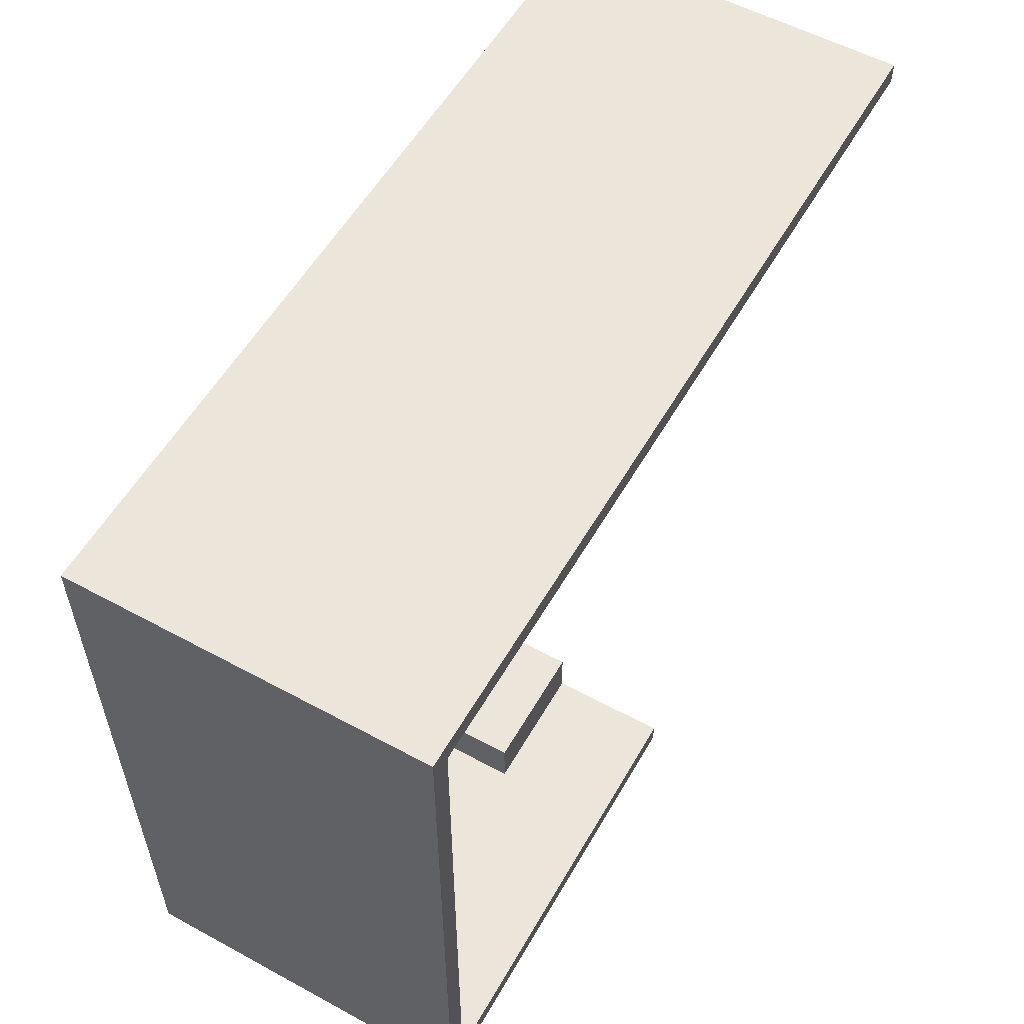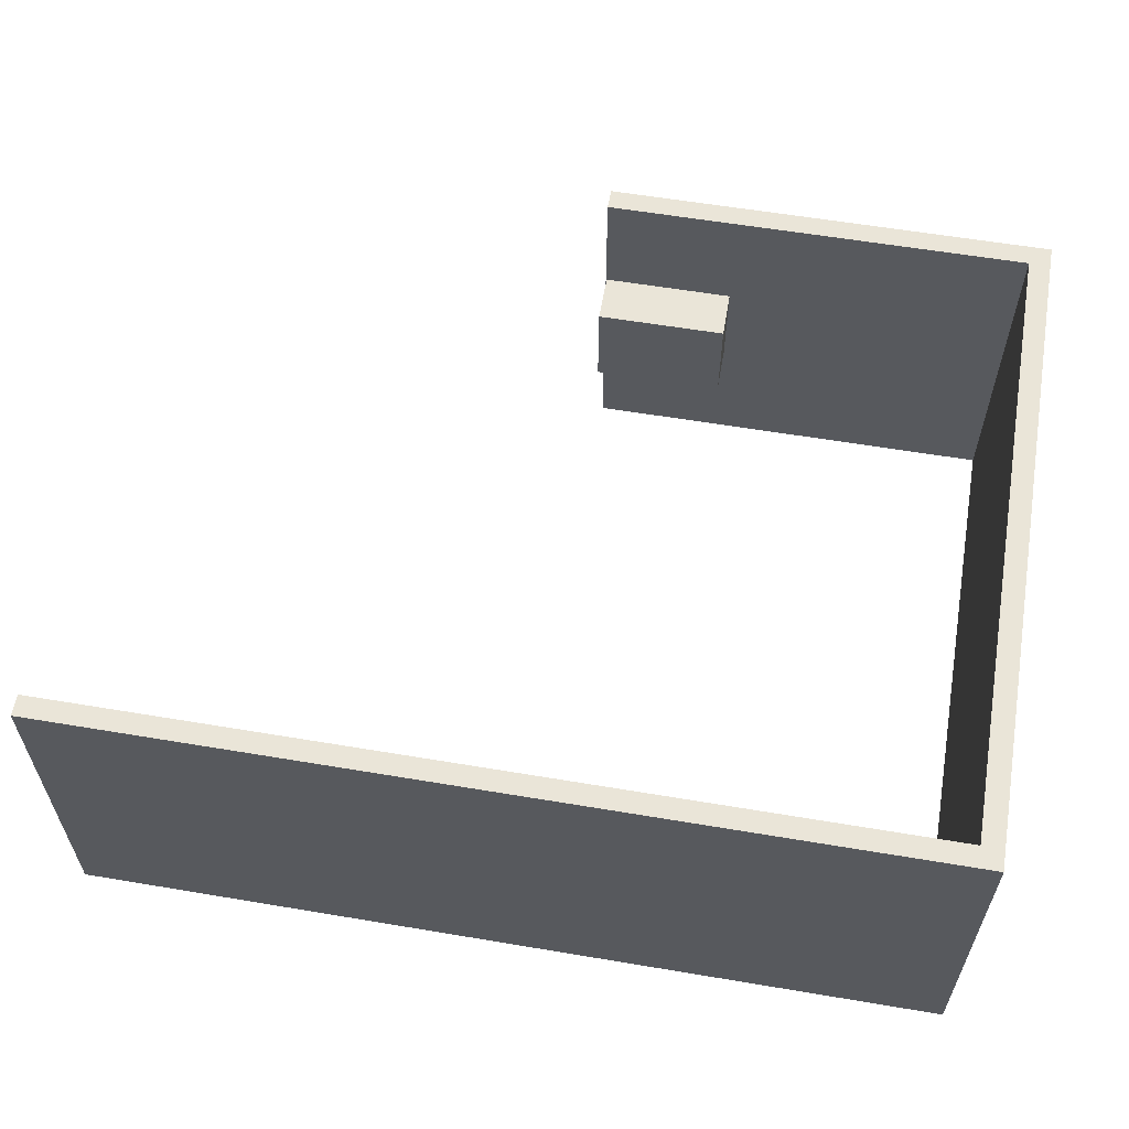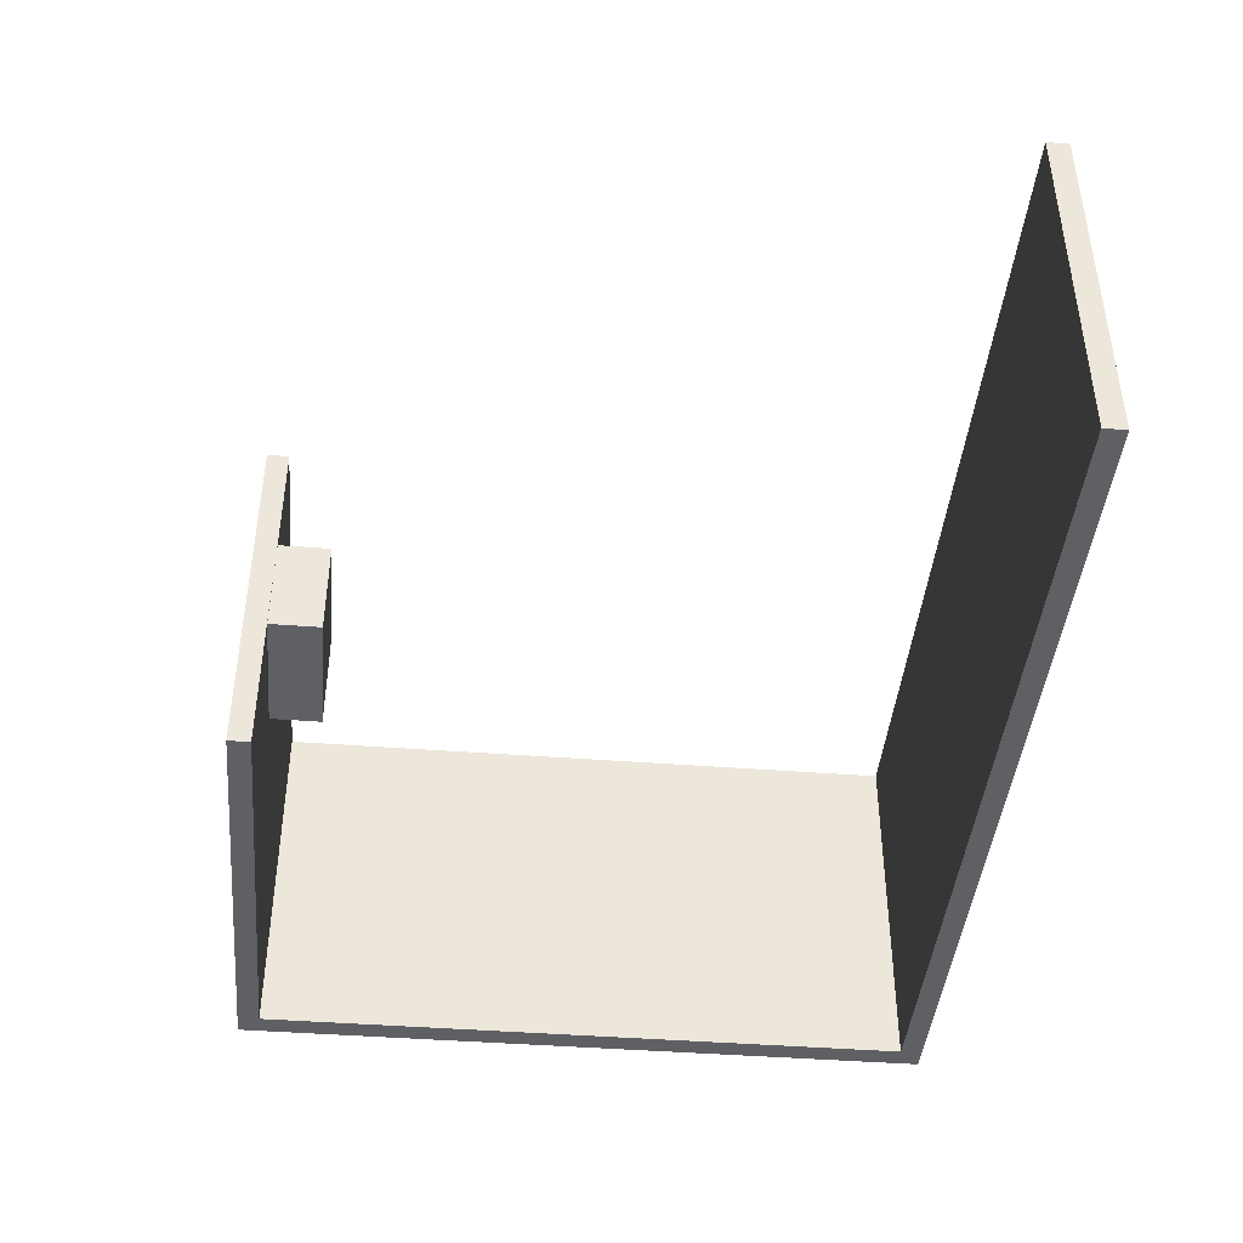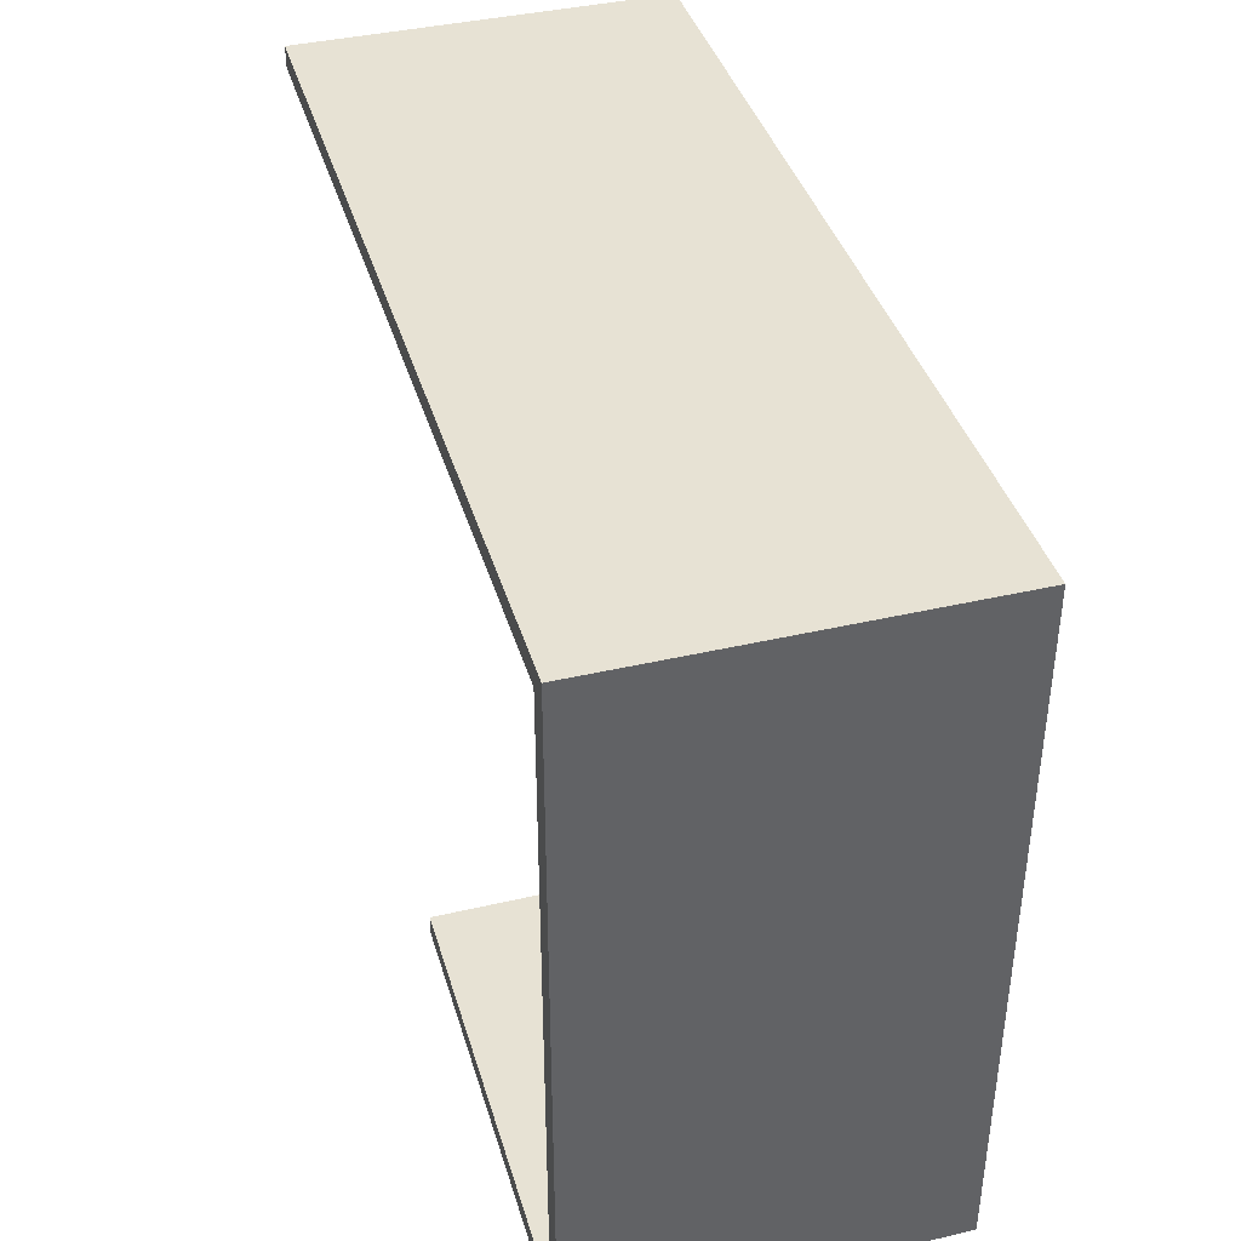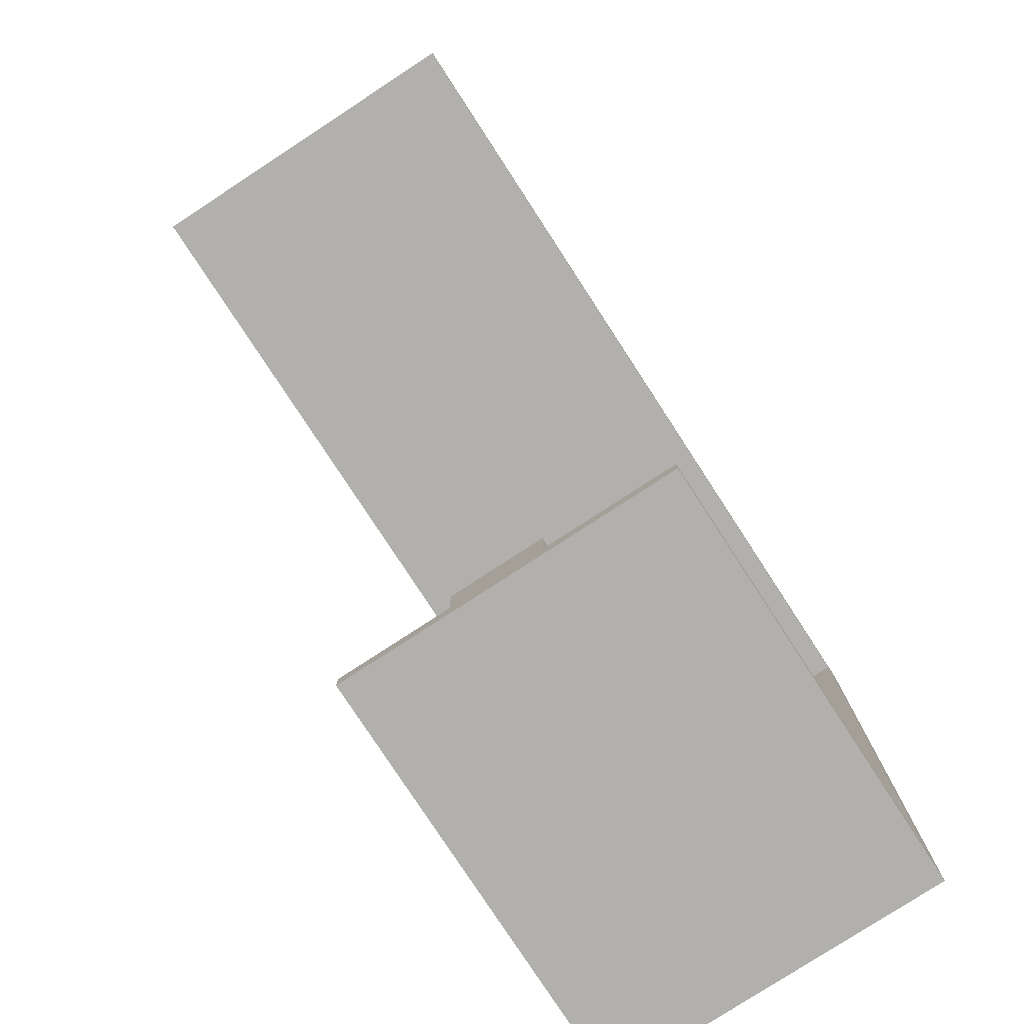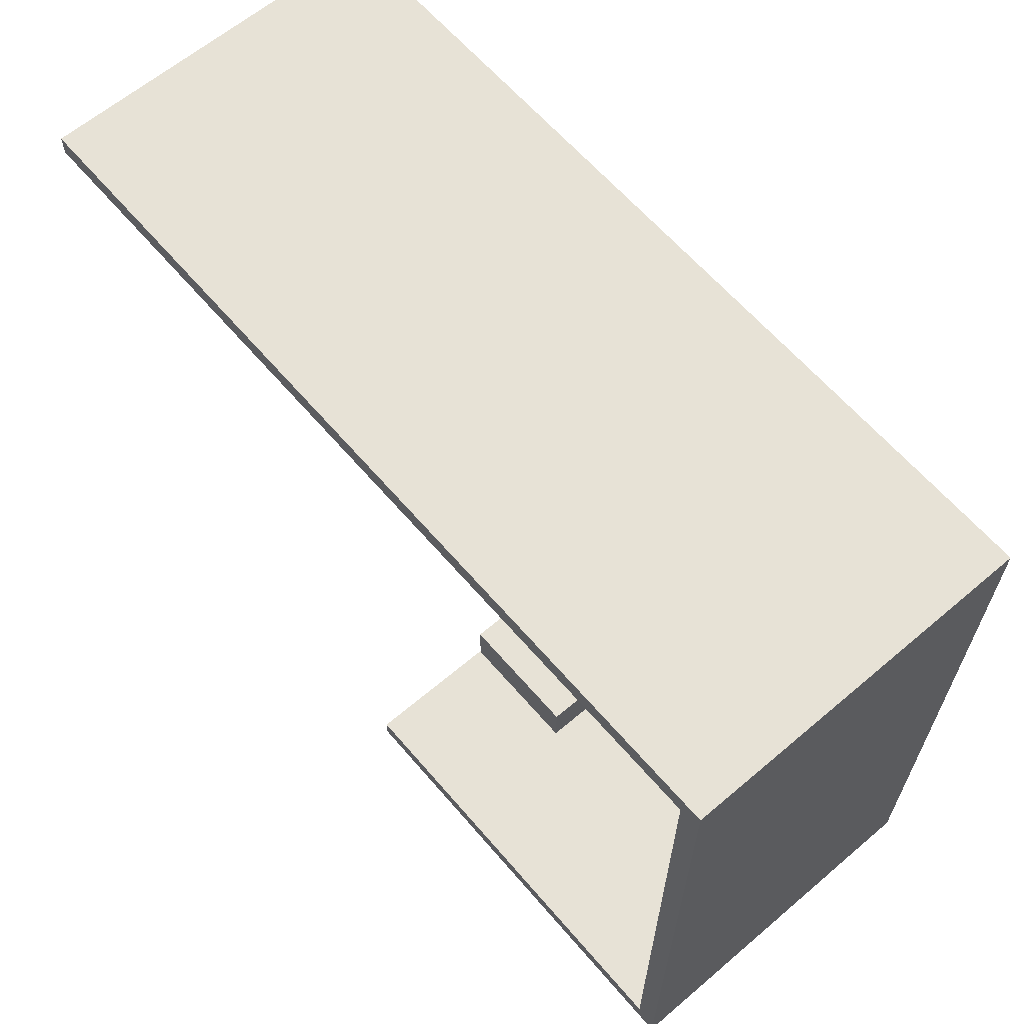
<metadata>
{"format":"obj","ext":"obj","renderer":"f3d","projection":"perspective","resolution":1024,"background":"white","views":[{"elev":56.1,"azim":119.6,"up":"+Z"},{"elev":59.1,"azim":9.8,"up":"+Y"},{"elev":-42.7,"azim":-95.3,"up":"+Y"},{"elev":39.9,"azim":73.9,"up":"+Z"},{"elev":-78.8,"azim":-56.9,"up":"+Z"},{"elev":63.1,"azim":49.4,"up":"+Z"}]}
</metadata>
<code>
v -3.165 0 -17.58
v -3.165 0 -2.577
v -3.165 250 -2.577
v -3.165 250 -17.58
v 311.8 0 -17.58
v -3.165 0 -17.58
v -3.165 250 -17.58
v 311.8 250 -17.58
v 311.8 0 462.4
v 311.8 0 -17.58
v 311.8 250 -17.58
v 311.8 250 462.4
v -303.2 0 462.4
v 311.8 0 462.4
v 311.8 250 462.4
v -303.2 250 462.4
v -303.2 0 447.4
v -303.2 0 462.4
v -303.2 250 462.4
v -303.2 250 447.4
v 296.8 0 447.4
v -303.2 0 447.4
v -303.2 250 447.4
v 296.8 250 447.4
v 296.8 0 -2.577
v 296.8 0 447.4
v 296.8 250 447.4
v 296.8 250 -2.577
v -3.165 0 -2.577
v 296.8 0 -2.577
v 296.8 250 -2.577
v -3.165 250 -2.577
v -3.165 250 -2.577
v 296.8 250 -2.577
v 296.8 250 447.4
v -303.2 250 447.4
v -303.2 250 462.4
v 311.8 250 462.4
v 311.8 250 -17.58
v -3.165 250 -17.58
v 296.8 0 -2.577
v -3.165 0 -2.577
v -3.165 0 -17.58
v 311.8 0 -17.58
v 311.8 0 462.4
v -303.2 0 462.4
v -303.2 0 447.4
v 296.8 0 447.4
v 90 167 -2.577
v -2.5 167 -2.577
v -2.5 167 32.42
v 90 167 32.42
v 90 97.5 -2.577
v 90 167 -2.577
v 90 167 32.42
v 90 97.5 32.42
v -2.5 97.5 -2.577
v 90 97.5 -2.577
v 90 97.5 32.42
v -2.5 97.5 32.42
v -2.5 167 -2.577
v -2.5 97.5 -2.577
v -2.5 97.5 32.42
v -2.5 167 32.42
v -2.5 167 32.42
v -2.5 97.5 32.42
v 90 97.5 32.42
v 90 167 32.42
v -2.5 97.5 -2.577
v -2.5 167 -2.577
v 90 167 -2.577
v 90 97.5 -2.577
g e467b56e-e30f-11ea-ab61-54bf646e7e1f
f 1 2 4
f 4 2 3
g e4680398-e30f-11ea-b356-54bf646e7e1f
f 5 6 8
f 8 6 7
g e4682a78-e30f-11ea-b481-54bf646e7e1f
f 9 10 12
f 12 10 11
g e468518a-e30f-11ea-b42b-54bf646e7e1f
f 13 14 16
f 16 14 15
g e468789a-e30f-11ea-9ad5-54bf646e7e1f
f 17 18 20
f 20 18 19
g e468c6b4-e30f-11ea-8b34-54bf646e7e1f
f 21 22 24
f 24 22 23
g e468edc2-e30f-11ea-ae23-54bf646e7e1f
f 25 26 28
f 28 26 27
g e4693be4-e30f-11ea-845a-54bf646e7e1f
f 29 30 32
f 32 30 31
g e4698a02-e30f-11ea-9d04-54bf646e7e1f
f 33 34 40
f 40 34 39
f 39 34 35
f 39 35 38
f 38 35 37
f 37 35 36
g e469d822-e30f-11ea-a37b-54bf646e7e1f
f 42 43 41
f 41 43 44
f 41 44 45
f 41 45 48
f 48 45 46
f 48 46 47
g e4a0c5a4-e30f-11ea-8732-54bf646e7e1f
f 49 50 52
f 52 50 51
g e4a161e2-e30f-11ea-b490-54bf646e7e1f
f 53 54 56
f 56 54 55
g e4a1fe1a-e30f-11ea-ab8e-54bf646e7e1f
f 57 58 60
f 60 58 59
g e4a27352-e30f-11ea-a8d9-54bf646e7e1f
f 61 62 64
f 64 62 63
g e4a2e88a-e30f-11ea-9c4e-54bf646e7e1f
f 66 67 65
f 65 67 68
g e4a35dae-e30f-11ea-8135-54bf646e7e1f
f 70 71 69
f 69 71 72

</code>
